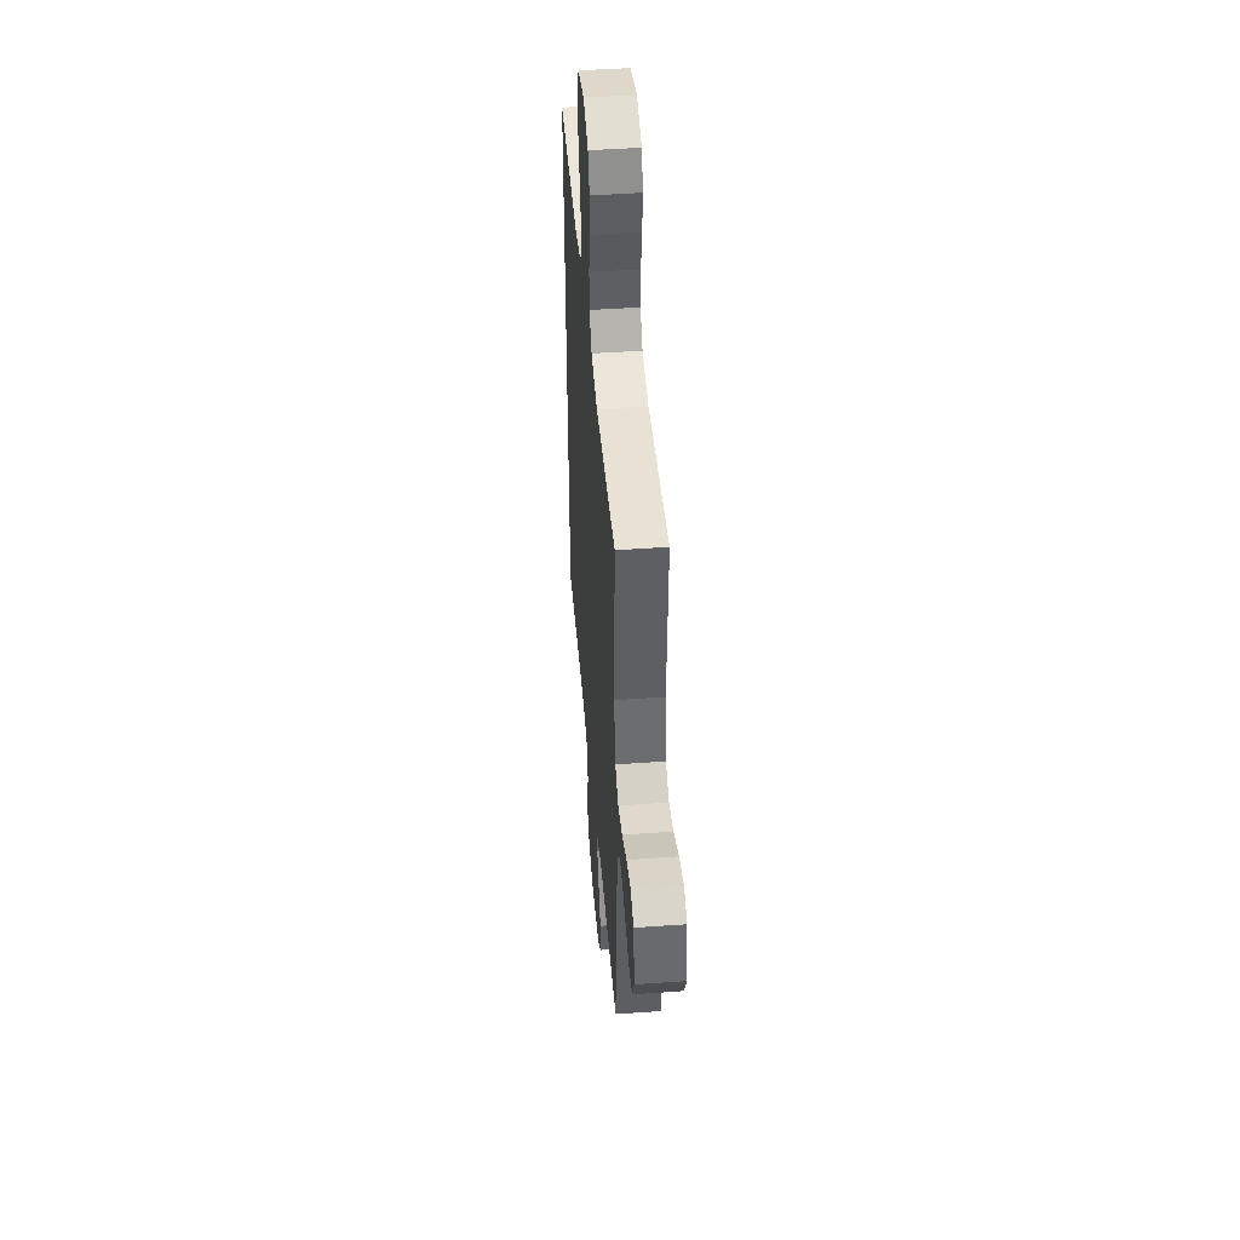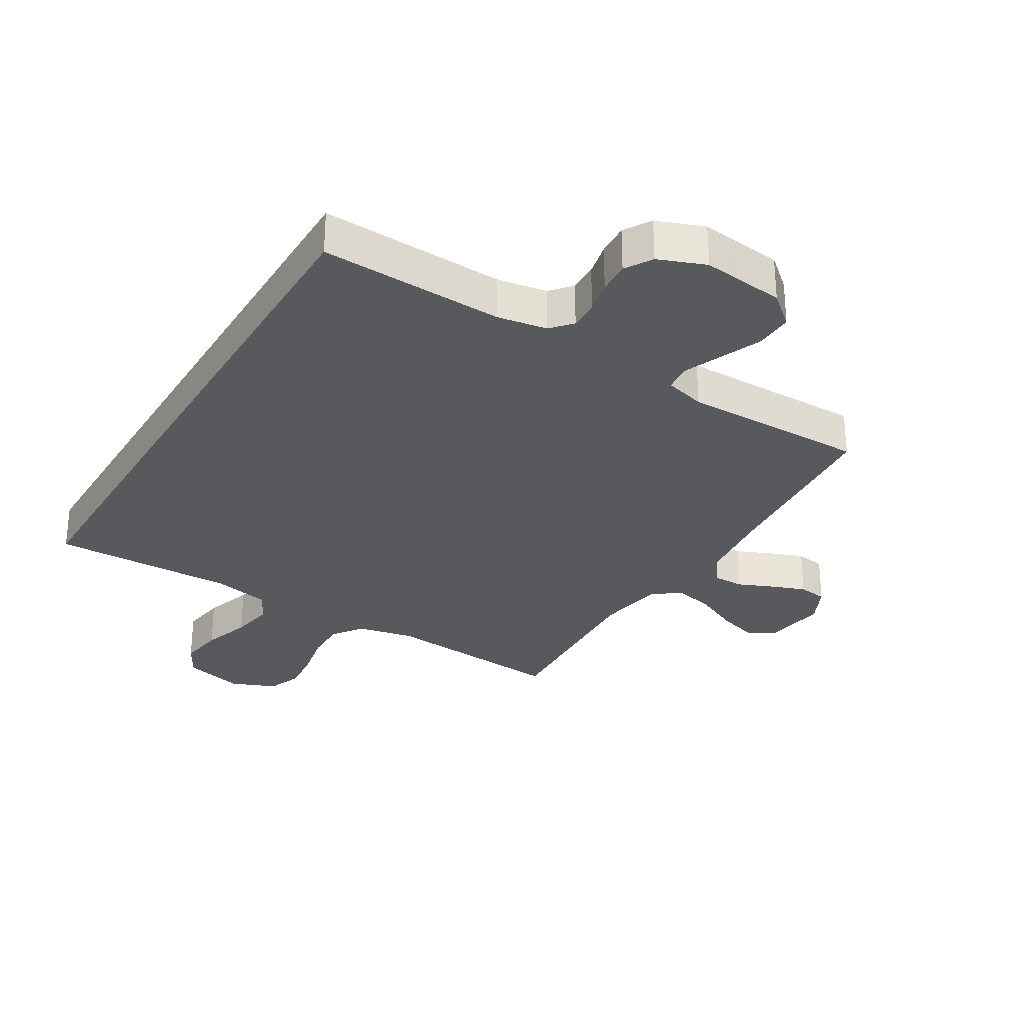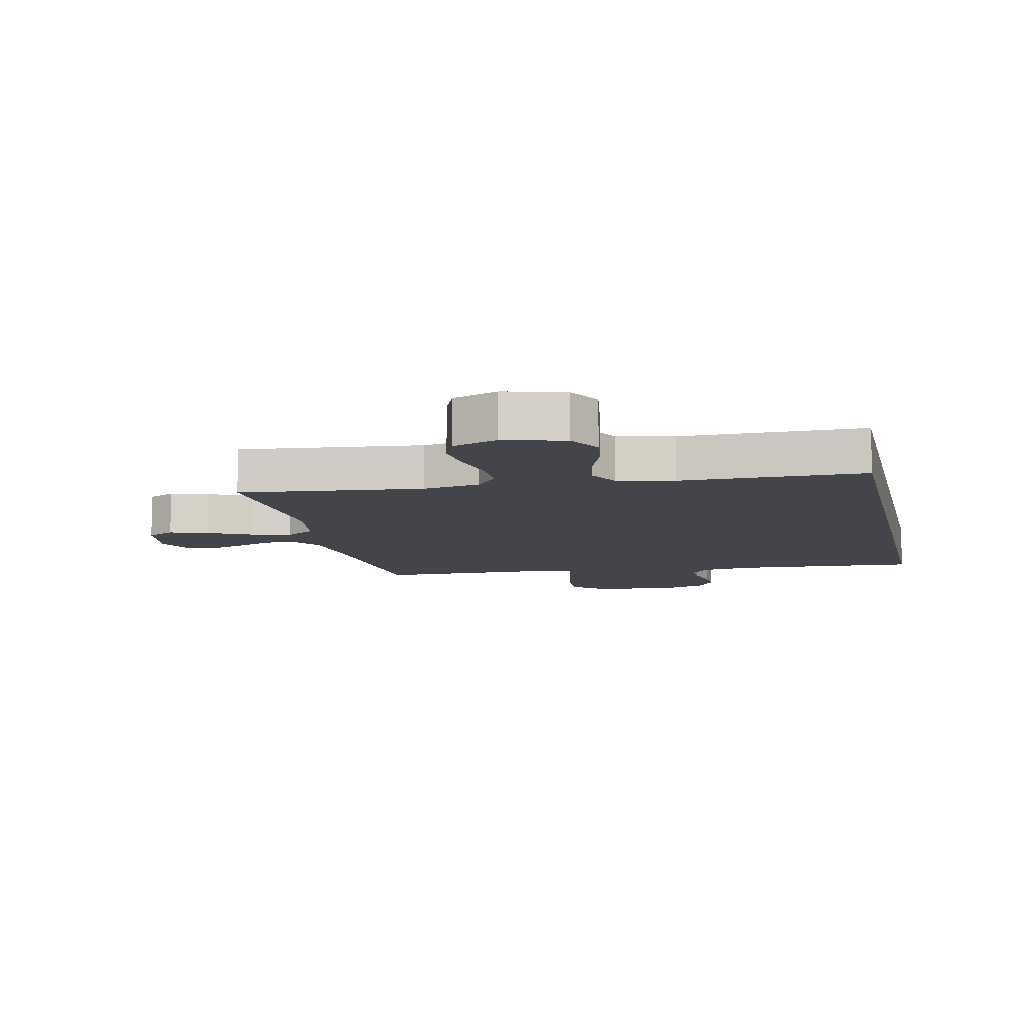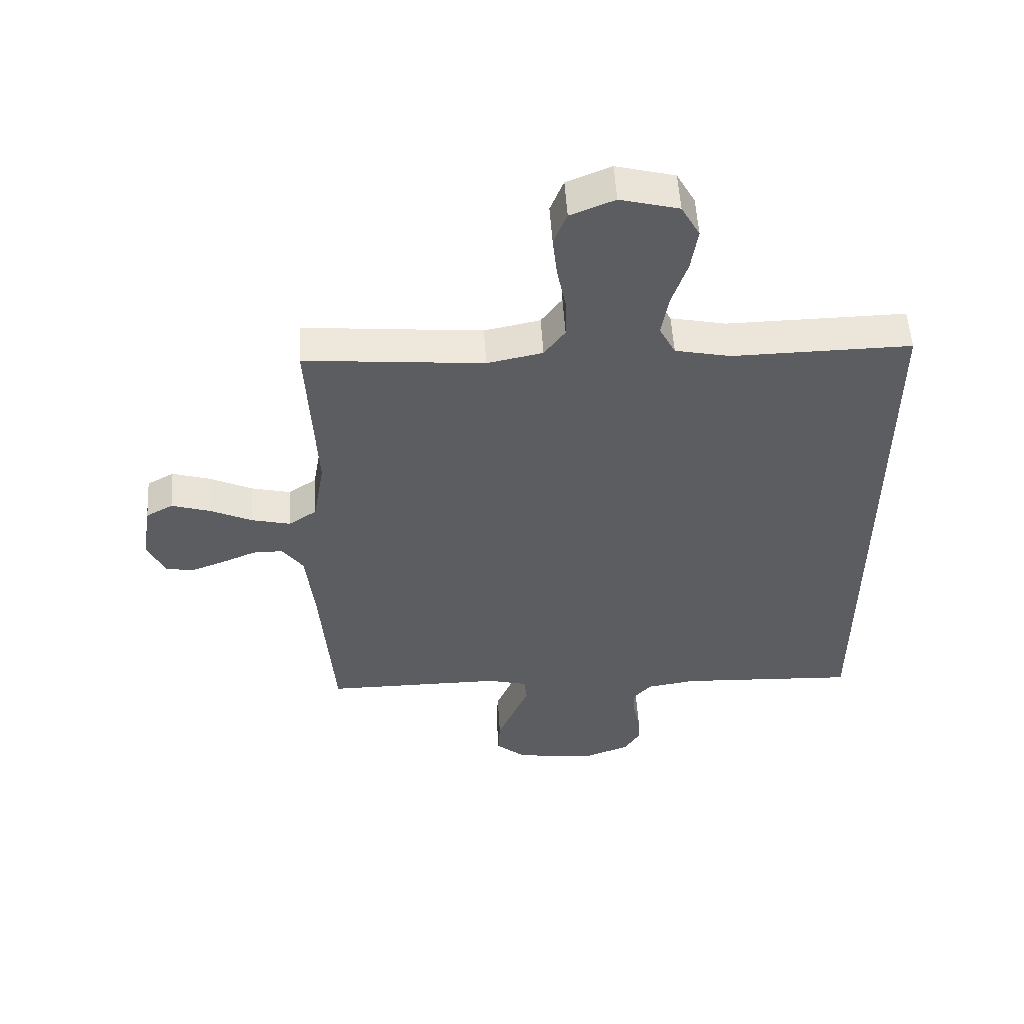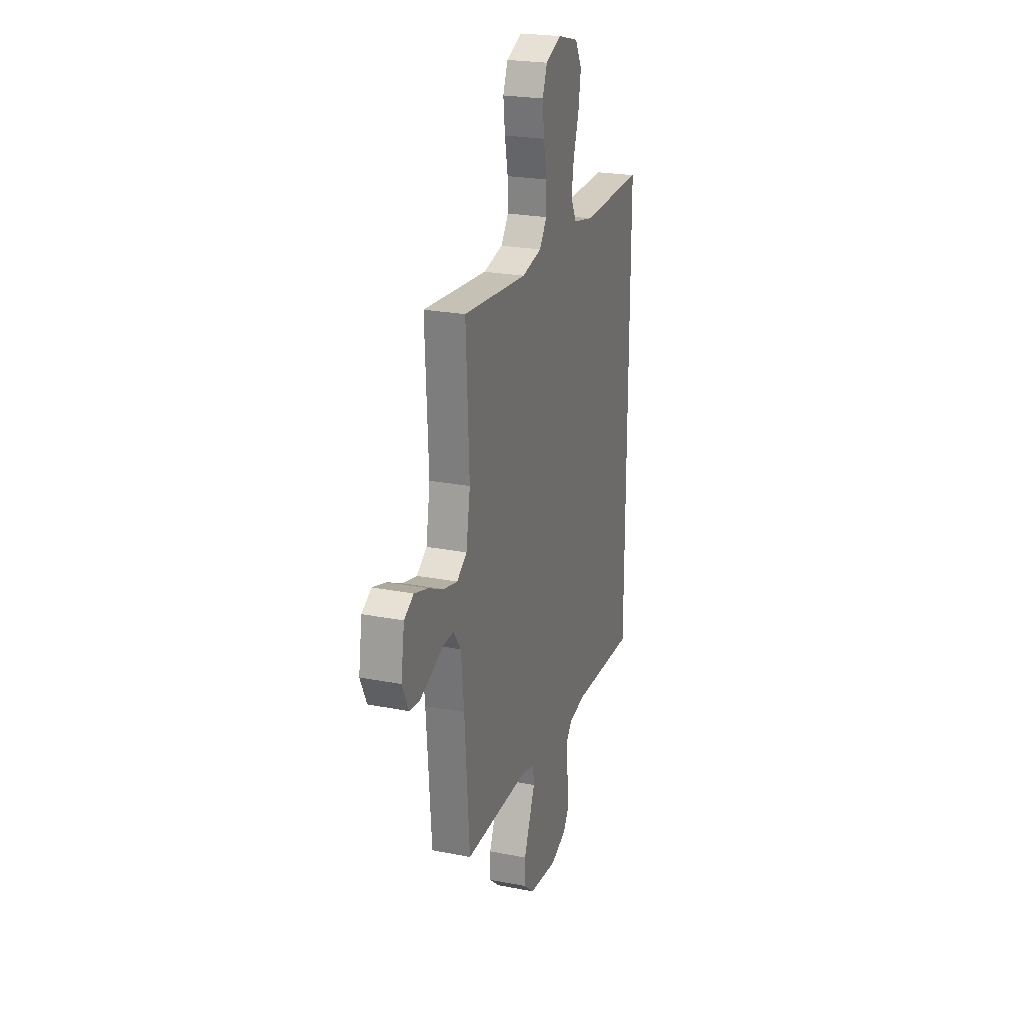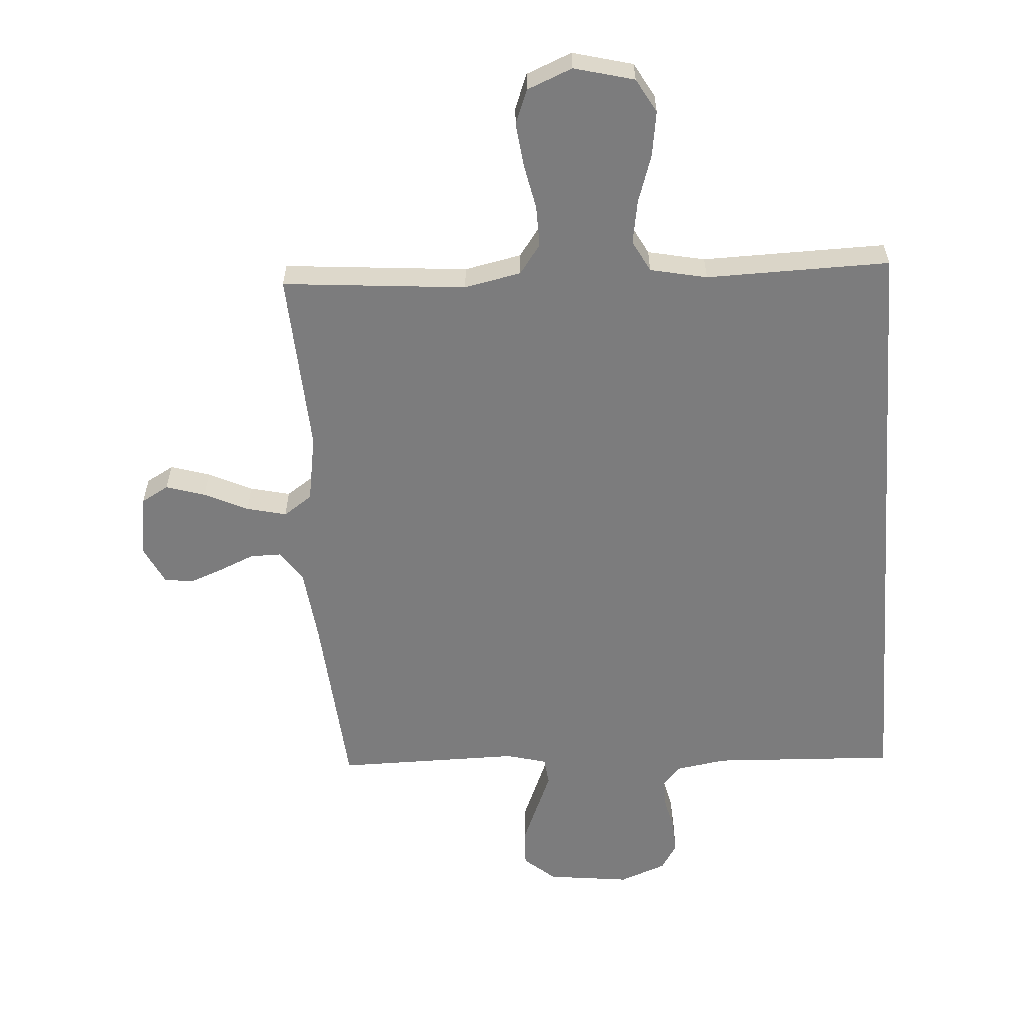
<metadata>
{"format":"obj","ext":"obj","renderer":"f3d","projection":"perspective","resolution":1024,"background":"white","views":[{"elev":46.2,"azim":-94.7,"up":"+Z"},{"elev":-29.8,"azim":149.2,"up":"+Y"},{"elev":-9.3,"azim":12.0,"up":"+Y"},{"elev":53.8,"azim":-3.5,"up":"+Z"},{"elev":23.7,"azim":-71.9,"up":"+Z"},{"elev":-58.8,"azim":4.2,"up":"+Y"}]}
</metadata>
<code>
v 0.5 0.07 0.465
v 0.5 0.07 -0.555
v 0.2 0.07 -0.54
v 0.118 0.07 -0.553
v 0.088 0.07 -0.587
v 0.089 0.07 -0.635
v 0.101 0.07 -0.689
v 0.104 0.07 -0.742
v 0.077 0.07 -0.786
v 0 0.07 -0.815
v -0.135 0.07 -0.798
v -0.186 0.07 -0.754
v -0.183 0.07 -0.692
v -0.155 0.07 -0.625
v -0.129 0.07 -0.563
v -0.134 0.07 -0.518
v -0.2 0.07 -0.5
v -0.5 0.07 -0.5
v -0.523 0.07 -0.2
v -0.537 0.07 -0.074
v -0.572 0.07 -0.025
v -0.622 0.07 -0.025
v -0.679 0.07 -0.049
v -0.735 0.07 -0.07
v -0.782 0.07 -0.063
v -0.812 0.07 0
v -0.796 0.07 0.102
v -0.751 0.07 0.127
v -0.687 0.07 0.107
v -0.616 0.07 0.073
v -0.551 0.07 0.057
v -0.504 0.07 0.089
v -0.485 0.07 0.2
v -0.5 0.07 0.5
v -0.2 0.07 0.472
v -0.107 0.07 0.491
v -0.072 0.07 0.539
v -0.073 0.07 0.606
v -0.088 0.07 0.681
v -0.096 0.07 0.752
v -0.074 0.07 0.808
v 0 0.07 0.838
v 0.098 0.07 0.812
v 0.129 0.07 0.756
v 0.118 0.07 0.683
v 0.092 0.07 0.604
v 0.08 0.07 0.533
v 0.107 0.07 0.481
v 0.2 0.07 0.461
v 0.5 0 0.465
v 0.5 0 -0.555
v 0.2 0 -0.54
v 0.118 0 -0.553
v 0.088 0 -0.587
v 0.089 0 -0.635
v 0.101 0 -0.689
v 0.104 0 -0.742
v 0.077 0 -0.786
v 0 0 -0.815
v -0.135 0 -0.798
v -0.186 0 -0.754
v -0.183 0 -0.692
v -0.155 0 -0.625
v -0.129 0 -0.563
v -0.134 0 -0.518
v -0.2 0 -0.5
v -0.5 0 -0.5
v -0.523 0 -0.2
v -0.537 0 -0.074
v -0.572 0 -0.025
v -0.622 0 -0.025
v -0.679 0 -0.049
v -0.735 0 -0.07
v -0.782 0 -0.063
v -0.812 0 0
v -0.796 0 0.102
v -0.751 0 0.127
v -0.687 0 0.107
v -0.616 0 0.073
v -0.551 0 0.057
v -0.504 0 0.089
v -0.485 0 0.2
v -0.5 0 0.5
v -0.2 0 0.472
v -0.107 0 0.491
v -0.072 0 0.539
v -0.073 0 0.606
v -0.088 0 0.681
v -0.096 0 0.752
v -0.074 0 0.808
v 0 0 0.838
v 0.098 0 0.812
v 0.129 0 0.756
v 0.118 0 0.683
v 0.092 0 0.604
v 0.08 0 0.533
v 0.107 0 0.481
v 0.2 0 0.461
f 43 44 45 46
f 43 46 47
f 42 43 47
f 41 42 47
f 38 39 40 41
f 37 38 41 47
f 36 37 47 48
f 33 34 35
f 32 33 35 36
f 27 28 29 30
f 27 30 31
f 26 27 31
f 25 26 31
f 22 23 24 25
f 22 25 31
f 21 22 31 32
f 17 18 19
f 16 17 19 20
f 12 13 14 15
f 10 11 12 15
f 10 15 16
f 9 10 16
f 6 7 8 9
f 5 6 9 16
f 4 5 16 20
f 49 1 2 3
f 32 36 48 49
f 20 21 32 49
f 3 4 20 49
f 95 94 93 92
f 96 95 92
f 96 92 91
f 96 91 90
f 90 89 88 87
f 96 90 87 86
f 97 96 86 85
f 84 83 82
f 85 84 82 81
f 79 78 77 76
f 80 79 76
f 80 76 75
f 80 75 74
f 74 73 72 71
f 80 74 71
f 81 80 71 70
f 68 67 66
f 69 68 66 65
f 64 63 62 61
f 64 61 60 59
f 65 64 59
f 65 59 58
f 58 57 56 55
f 65 58 55 54
f 69 65 54 53
f 52 51 50 98
f 98 97 85 81
f 98 81 70 69
f 98 69 53 52
f 1 50 51 2
f 2 51 52 3
f 3 52 53 4
f 4 53 54 5
f 5 54 55 6
f 6 55 56 7
f 7 56 57 8
f 8 57 58 9
f 9 58 59 10
f 10 59 60 11
f 11 60 61 12
f 12 61 62 13
f 13 62 63 14
f 14 63 64 15
f 15 64 65 16
f 16 65 66 17
f 17 66 67 18
f 18 67 68 19
f 19 68 69 20
f 20 69 70 21
f 21 70 71 22
f 22 71 72 23
f 23 72 73 24
f 24 73 74 25
f 25 74 75 26
f 26 75 76 27
f 27 76 77 28
f 28 77 78 29
f 29 78 79 30
f 30 79 80 31
f 31 80 81 32
f 32 81 82 33
f 33 82 83 34
f 34 83 84 35
f 35 84 85 36
f 36 85 86 37
f 37 86 87 38
f 38 87 88 39
f 39 88 89 40
f 40 89 90 41
f 41 90 91 42
f 42 91 92 43
f 43 92 93 44
f 44 93 94 45
f 45 94 95 46
f 46 95 96 47
f 47 96 97 48
f 48 97 98 49
f 49 98 50 1

</code>
